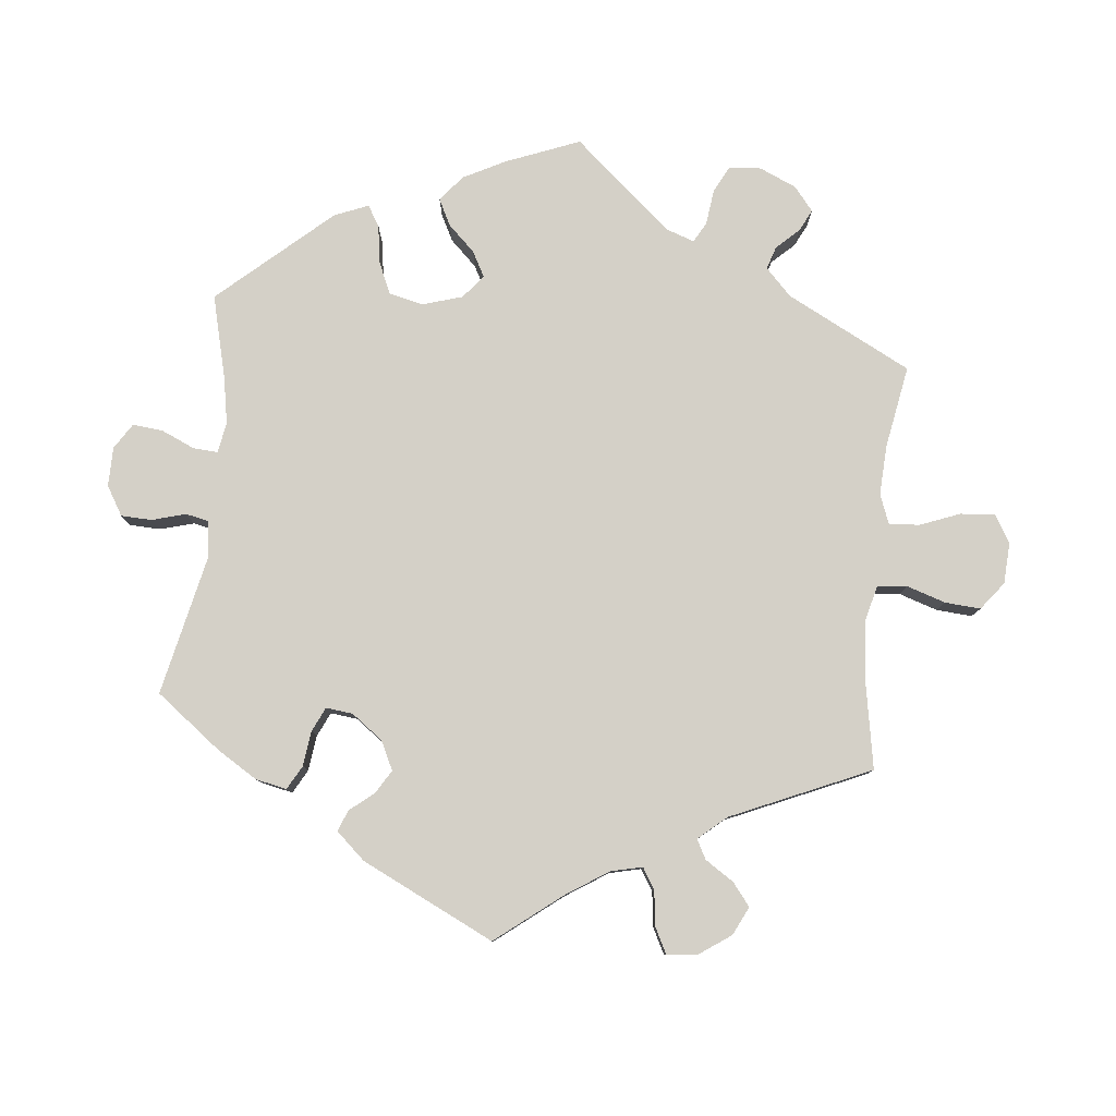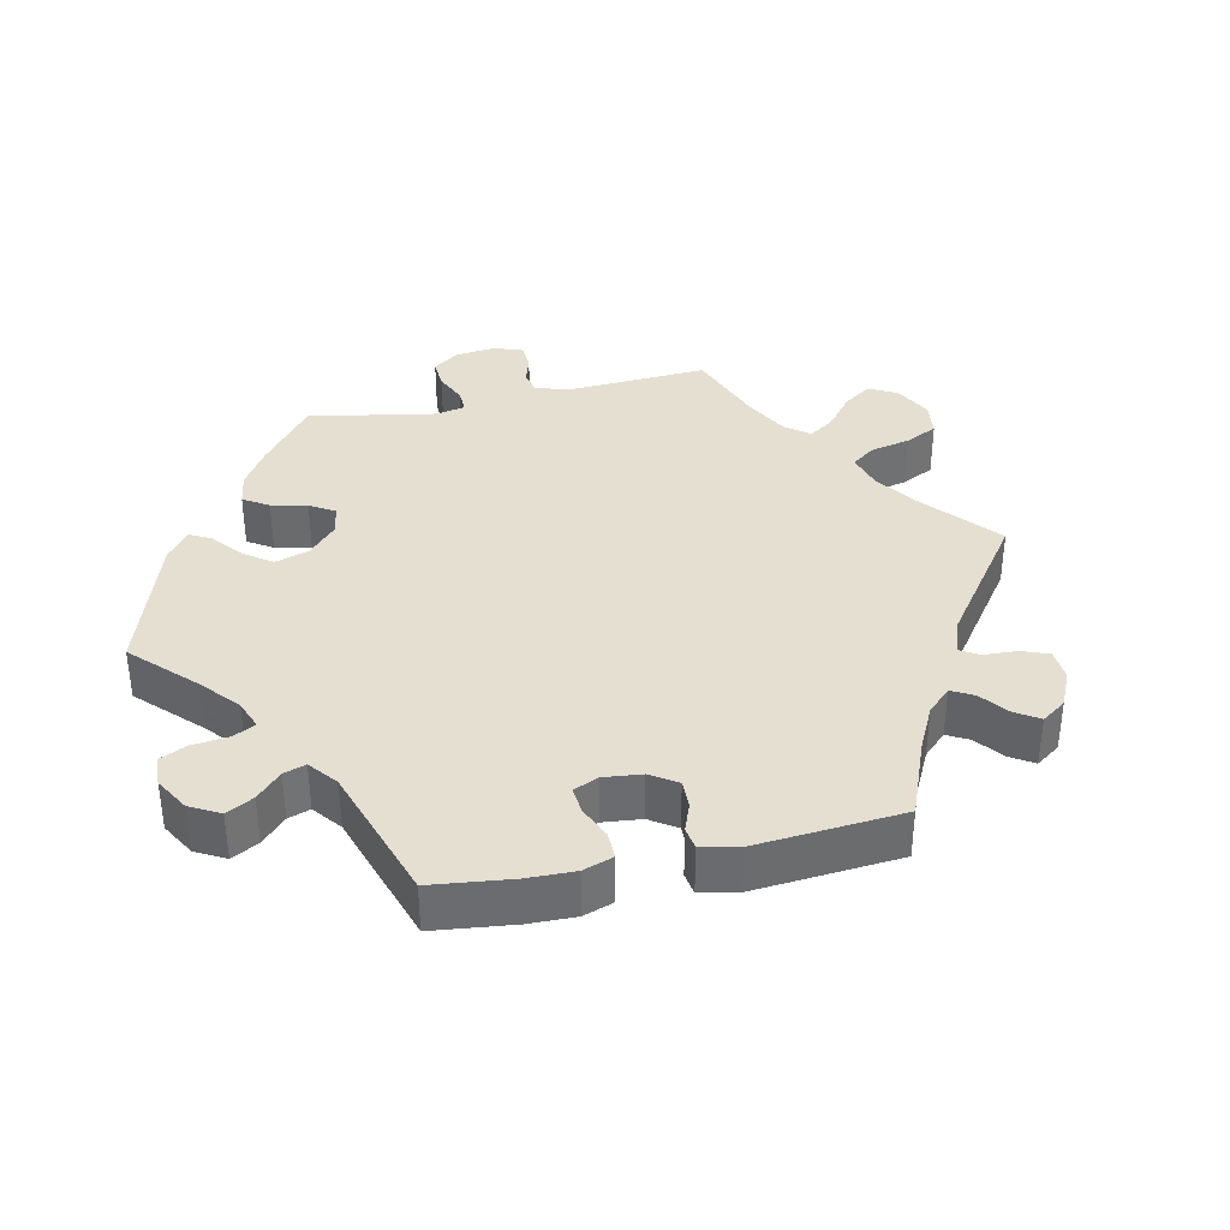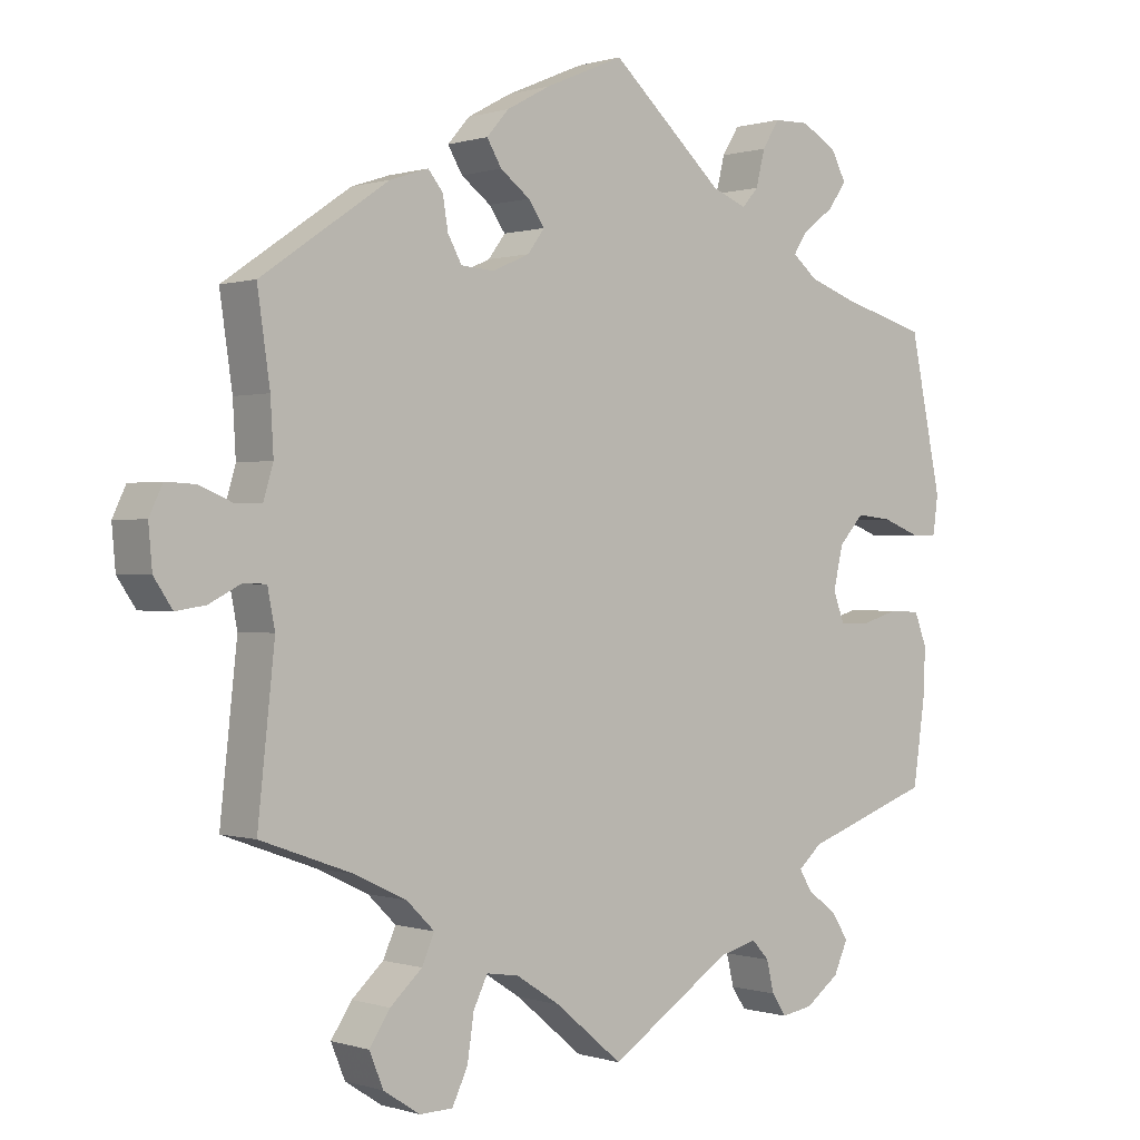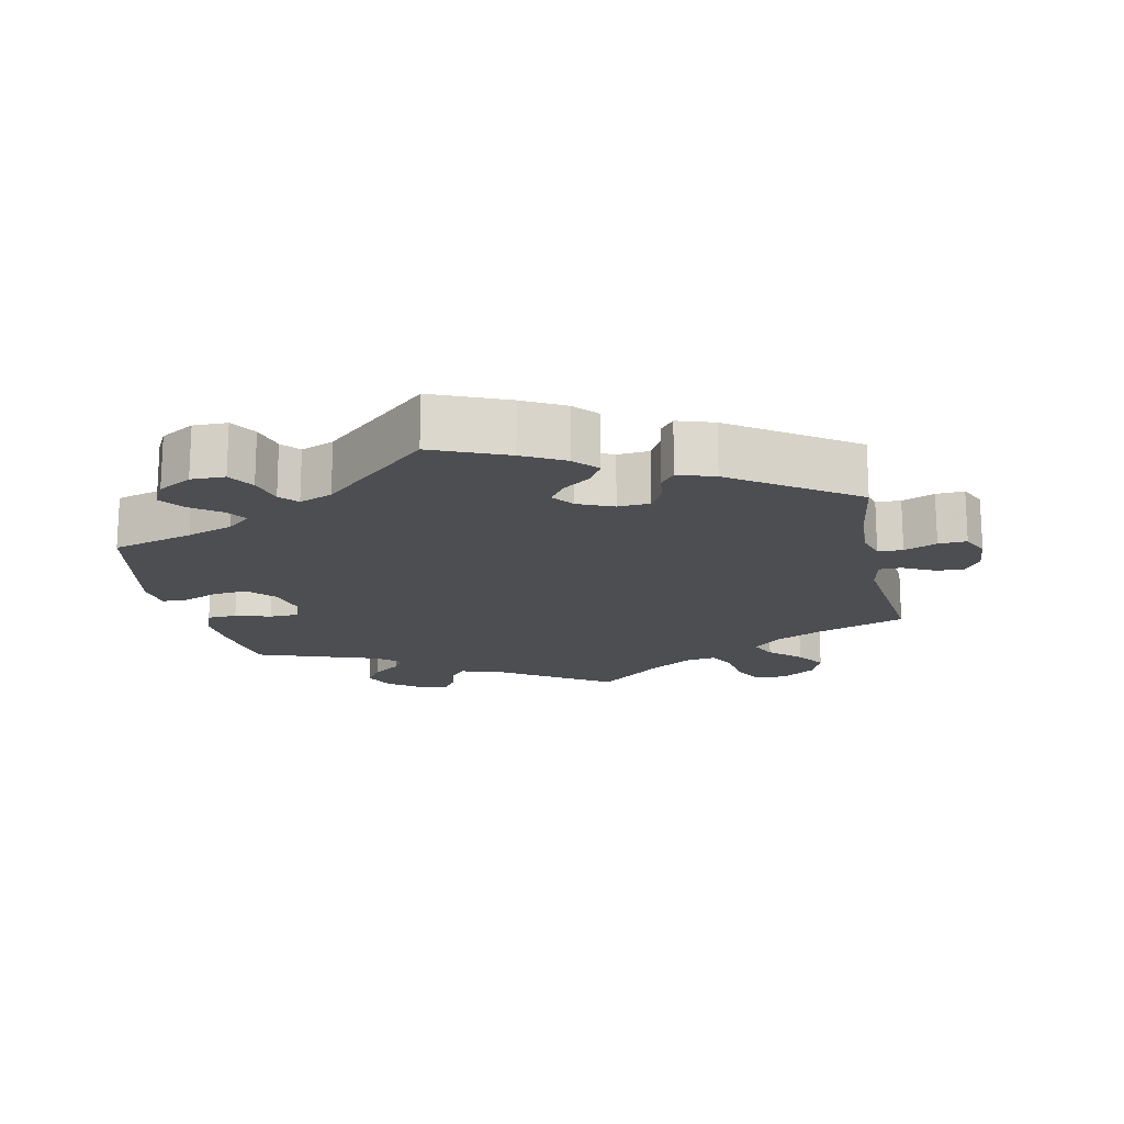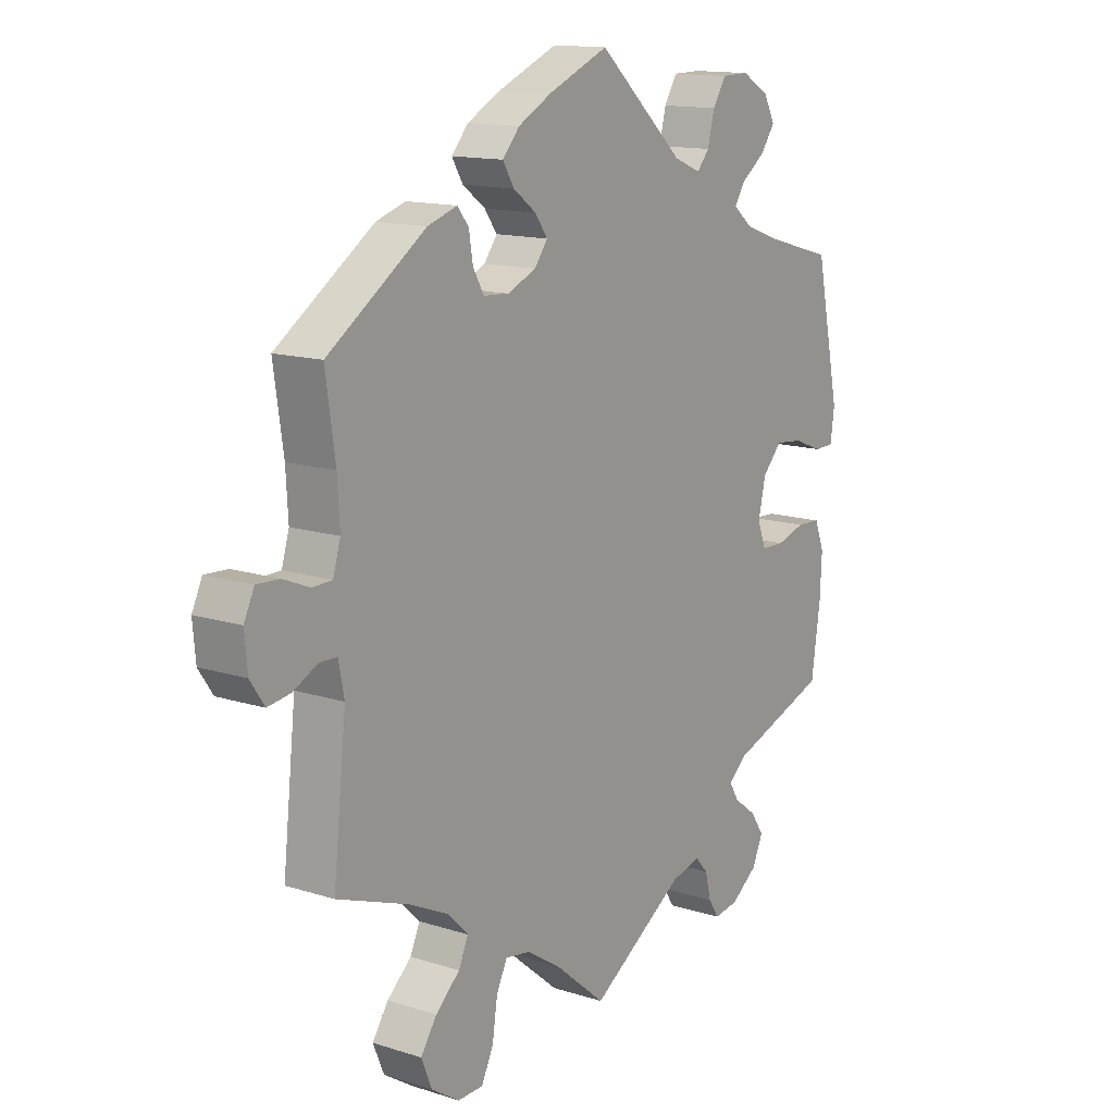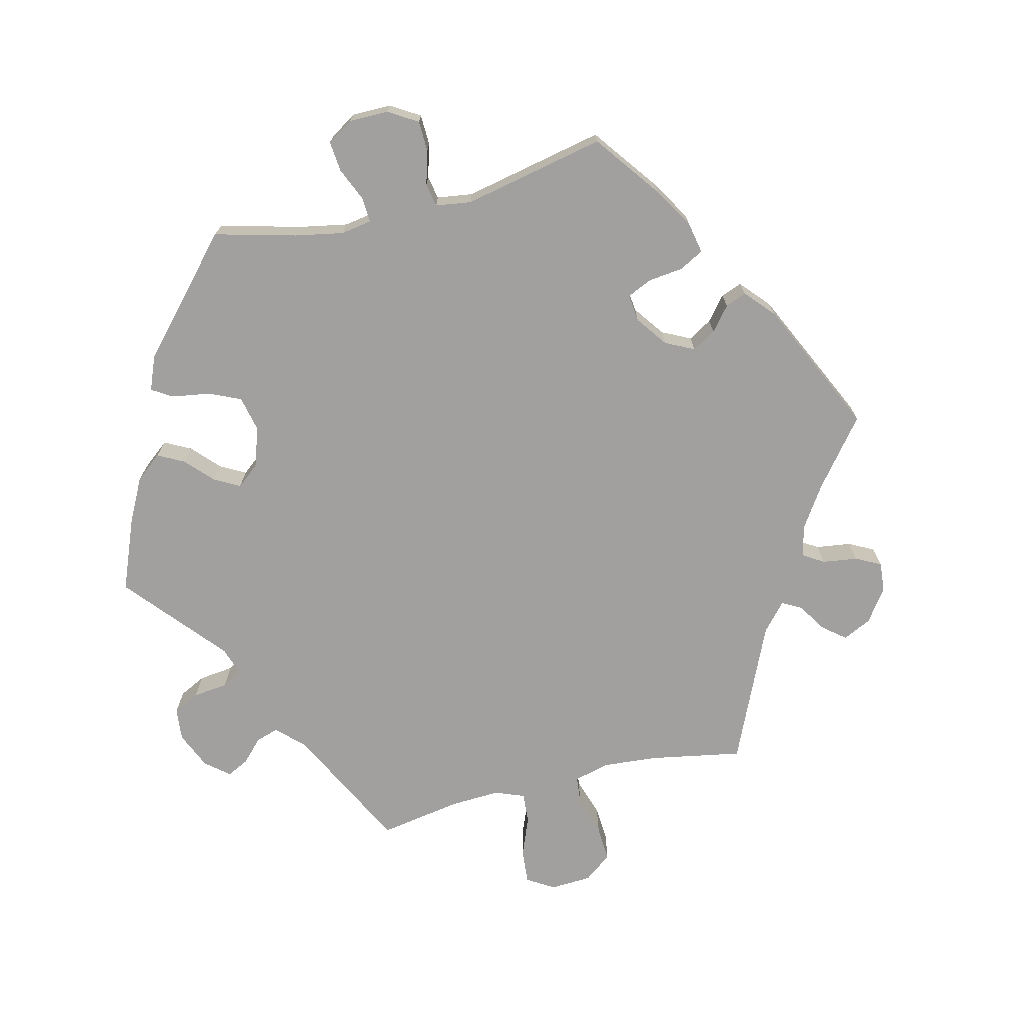
<metadata>
{"format":"obj","ext":"obj","renderer":"f3d","projection":"perspective","resolution":1024,"background":"white","views":[{"elev":80.0,"azim":66.1,"up":"+Y"},{"elev":36.7,"azim":17.4,"up":"+Y"},{"elev":0.2,"azim":139.4,"up":"+Z"},{"elev":-17.0,"azim":12.1,"up":"+Y"},{"elev":13.8,"azim":125.4,"up":"+Z"},{"elev":-71.8,"azim":-16.4,"up":"+Y"}]}
</metadata>
<code>
v -0.385 0.07 0.321
v -0.32 0.07 0.344
v -0.286 0.07 0.372
v -0.305 0.07 0.401
v -0.347 0.07 0.432
v -0.372 0.07 0.467
v -0.352 0.07 0.505
v -0.304 0.07 0.533
v -0.256 0.07 0.532
v -0.233 0.07 0.495
v -0.221 0.07 0.447
v -0.199 0.07 0.422
v -0.152 0.07 0.441
v 0 0.07 0.578
v 0.106 0.07 0.533
v 0.165 0.07 0.501
v 0.195 0.07 0.467
v 0.175 0.07 0.434
v 0.135 0.07 0.404
v 0.113 0.07 0.373
v 0.136 0.07 0.342
v 0.186 0.07 0.32
v 0.231 0.07 0.323
v 0.25 0.07 0.357
v 0.257 0.07 0.4
v 0.277 0.07 0.425
v 0.329 0.07 0.408
v 0.501 0.07 0.29
v 0.484 0.07 0.173
v 0.48 0.07 0.103
v 0.493 0.07 0.059
v 0.528 0.07 0.058
v 0.574 0.07 0.077
v 0.614 0.07 0.079
v 0.632 0.07 0.041
v 0.627 0.07 -0.015
v 0.602 0.07 -0.052
v 0.562 0.07 -0.046
v 0.519 0.07 -0.024
v 0.488 0.07 -0.025
v 0.478 0.07 -0.076
v 0.501 0.07 -0.289
v 0.376 0.07 -0.334
v 0.307 0.07 -0.367
v 0.269 0.07 -0.404
v 0.286 0.07 -0.442
v 0.329 0.07 -0.481
v 0.357 0.07 -0.523
v 0.338 0.07 -0.569
v 0.289 0.07 -0.601
v 0.244 0.07 -0.6
v 0.223 0.07 -0.556
v 0.214 0.07 -0.496
v 0.195 0.07 -0.457
v 0.151 0.07 -0.464
v 0.092 0.07 -0.502
v 0.001 0.07 -0.578
v -0.165 0.07 -0.47
v -0.216 0.07 -0.457
v -0.239 0.07 -0.482
v -0.249 0.07 -0.524
v -0.268 0.07 -0.553
v -0.311 0.07 -0.546
v -0.357 0.07 -0.512
v -0.376 0.07 -0.47
v -0.353 0.07 -0.435
v -0.313 0.07 -0.405
v -0.296 0.07 -0.377
v -0.328 0.07 -0.349
v -0.501 0.07 -0.288
v -0.517 0.07 -0.177
v -0.52 0.07 -0.11
v -0.503 0.07 -0.066
v -0.461 0.07 -0.064
v -0.411 0.07 -0.079
v -0.37 0.07 -0.078
v -0.355 0.07 -0.038
v -0.368 0.07 0.019
v -0.402 0.07 0.056
v -0.45 0.07 0.051
v -0.502 0.07 0.031
v -0.536 0.07 0.032
v -0.543 0.07 0.083
v -0.5 0.07 0.289
v -0.385 0 0.321
v -0.32 0 0.344
v -0.286 0 0.372
v -0.305 0 0.401
v -0.347 0 0.432
v -0.372 0 0.467
v -0.352 0 0.505
v -0.304 0 0.533
v -0.256 0 0.532
v -0.233 0 0.495
v -0.221 0 0.447
v -0.199 0 0.422
v -0.152 0 0.441
v 0 0 0.578
v 0.106 0 0.533
v 0.165 0 0.501
v 0.195 0 0.467
v 0.175 0 0.434
v 0.135 0 0.404
v 0.113 0 0.373
v 0.136 0 0.342
v 0.186 0 0.32
v 0.231 0 0.323
v 0.25 0 0.357
v 0.257 0 0.4
v 0.277 0 0.425
v 0.329 0 0.408
v 0.501 0 0.29
v 0.484 0 0.173
v 0.48 0 0.103
v 0.493 0 0.059
v 0.528 0 0.058
v 0.574 0 0.077
v 0.614 0 0.079
v 0.632 0 0.041
v 0.627 0 -0.015
v 0.602 0 -0.052
v 0.562 0 -0.046
v 0.519 0 -0.024
v 0.488 0 -0.025
v 0.478 0 -0.076
v 0.501 0 -0.289
v 0.376 0 -0.334
v 0.307 0 -0.367
v 0.269 0 -0.404
v 0.286 0 -0.442
v 0.329 0 -0.481
v 0.357 0 -0.523
v 0.338 0 -0.569
v 0.289 0 -0.601
v 0.244 0 -0.6
v 0.223 0 -0.556
v 0.214 0 -0.496
v 0.195 0 -0.457
v 0.151 0 -0.464
v 0.092 0 -0.502
v 0.001 0 -0.578
v -0.165 0 -0.47
v -0.216 0 -0.457
v -0.239 0 -0.482
v -0.249 0 -0.524
v -0.268 0 -0.553
v -0.311 0 -0.546
v -0.357 0 -0.512
v -0.376 0 -0.47
v -0.353 0 -0.435
v -0.313 0 -0.405
v -0.296 0 -0.377
v -0.328 0 -0.349
v -0.501 0 -0.288
v -0.517 0 -0.177
v -0.52 0 -0.11
v -0.503 0 -0.066
v -0.461 0 -0.064
v -0.411 0 -0.079
v -0.37 0 -0.078
v -0.355 0 -0.038
v -0.368 0 0.019
v -0.402 0 0.056
v -0.45 0 0.051
v -0.502 0 0.031
v -0.536 0 0.032
v -0.543 0 0.083
v -0.5 0 0.289
f 83 84 1
f 80 81 82 83
f 79 80 83 1
f 78 79 1 2
f 77 78 2 3
f 72 73 74 75
f 72 75 76
f 69 70 71 72
f 68 69 72 76
f 64 65 66 67
f 64 67 68
f 63 64 68
f 60 61 62 63
f 59 60 63 68
f 58 59 68 76
f 56 57 58 76
f 50 51 52 53
f 50 53 54
f 49 50 54
f 46 47 48 49
f 45 46 49 54
f 44 45 54 55
f 41 42 43
f 40 41 43 44
f 36 37 38 39
f 36 39 40
f 35 36 40
f 32 33 34 35
f 31 32 35 40
f 30 31 40 44
f 26 27 28 29
f 24 25 26 29
f 23 24 29 30
f 22 23 30 44
f 16 17 18 19
f 16 19 20
f 13 14 15 16
f 12 13 16 20
f 8 9 10 11
f 8 11 12
f 7 8 12
f 4 5 6 7
f 3 4 7 12
f 77 3 12 20
f 55 56 76 77
f 21 22 44 55
f 20 21 55 77
f 85 168 167
f 167 166 165 164
f 85 167 164 163
f 86 85 163 162
f 87 86 162 161
f 159 158 157 156
f 160 159 156
f 156 155 154 153
f 160 156 153 152
f 151 150 149 148
f 152 151 148
f 152 148 147
f 147 146 145 144
f 152 147 144 143
f 160 152 143 142
f 160 142 141 140
f 137 136 135 134
f 138 137 134
f 138 134 133
f 133 132 131 130
f 138 133 130 129
f 139 138 129 128
f 127 126 125
f 128 127 125 124
f 123 122 121 120
f 124 123 120
f 124 120 119
f 119 118 117 116
f 124 119 116 115
f 128 124 115 114
f 113 112 111 110
f 113 110 109 108
f 114 113 108 107
f 128 114 107 106
f 103 102 101 100
f 104 103 100
f 100 99 98 97
f 104 100 97 96
f 95 94 93 92
f 96 95 92
f 96 92 91
f 91 90 89 88
f 96 91 88 87
f 104 96 87 161
f 161 160 140 139
f 139 128 106 105
f 161 139 105 104
f 1 85 86 2
f 2 86 87 3
f 3 87 88 4
f 4 88 89 5
f 5 89 90 6
f 6 90 91 7
f 7 91 92 8
f 8 92 93 9
f 9 93 94 10
f 10 94 95 11
f 11 95 96 12
f 12 96 97 13
f 13 97 98 14
f 14 98 99 15
f 15 99 100 16
f 16 100 101 17
f 17 101 102 18
f 18 102 103 19
f 19 103 104 20
f 20 104 105 21
f 21 105 106 22
f 22 106 107 23
f 23 107 108 24
f 24 108 109 25
f 25 109 110 26
f 26 110 111 27
f 27 111 112 28
f 28 112 113 29
f 29 113 114 30
f 30 114 115 31
f 31 115 116 32
f 32 116 117 33
f 33 117 118 34
f 34 118 119 35
f 35 119 120 36
f 36 120 121 37
f 37 121 122 38
f 38 122 123 39
f 39 123 124 40
f 40 124 125 41
f 41 125 126 42
f 42 126 127 43
f 43 127 128 44
f 44 128 129 45
f 45 129 130 46
f 46 130 131 47
f 47 131 132 48
f 48 132 133 49
f 49 133 134 50
f 50 134 135 51
f 51 135 136 52
f 52 136 137 53
f 53 137 138 54
f 54 138 139 55
f 55 139 140 56
f 56 140 141 57
f 57 141 142 58
f 58 142 143 59
f 59 143 144 60
f 60 144 145 61
f 61 145 146 62
f 62 146 147 63
f 63 147 148 64
f 64 148 149 65
f 65 149 150 66
f 66 150 151 67
f 67 151 152 68
f 68 152 153 69
f 69 153 154 70
f 70 154 155 71
f 71 155 156 72
f 72 156 157 73
f 73 157 158 74
f 74 158 159 75
f 75 159 160 76
f 76 160 161 77
f 77 161 162 78
f 78 162 163 79
f 79 163 164 80
f 80 164 165 81
f 81 165 166 82
f 82 166 167 83
f 83 167 168 84
f 84 168 85 1

</code>
